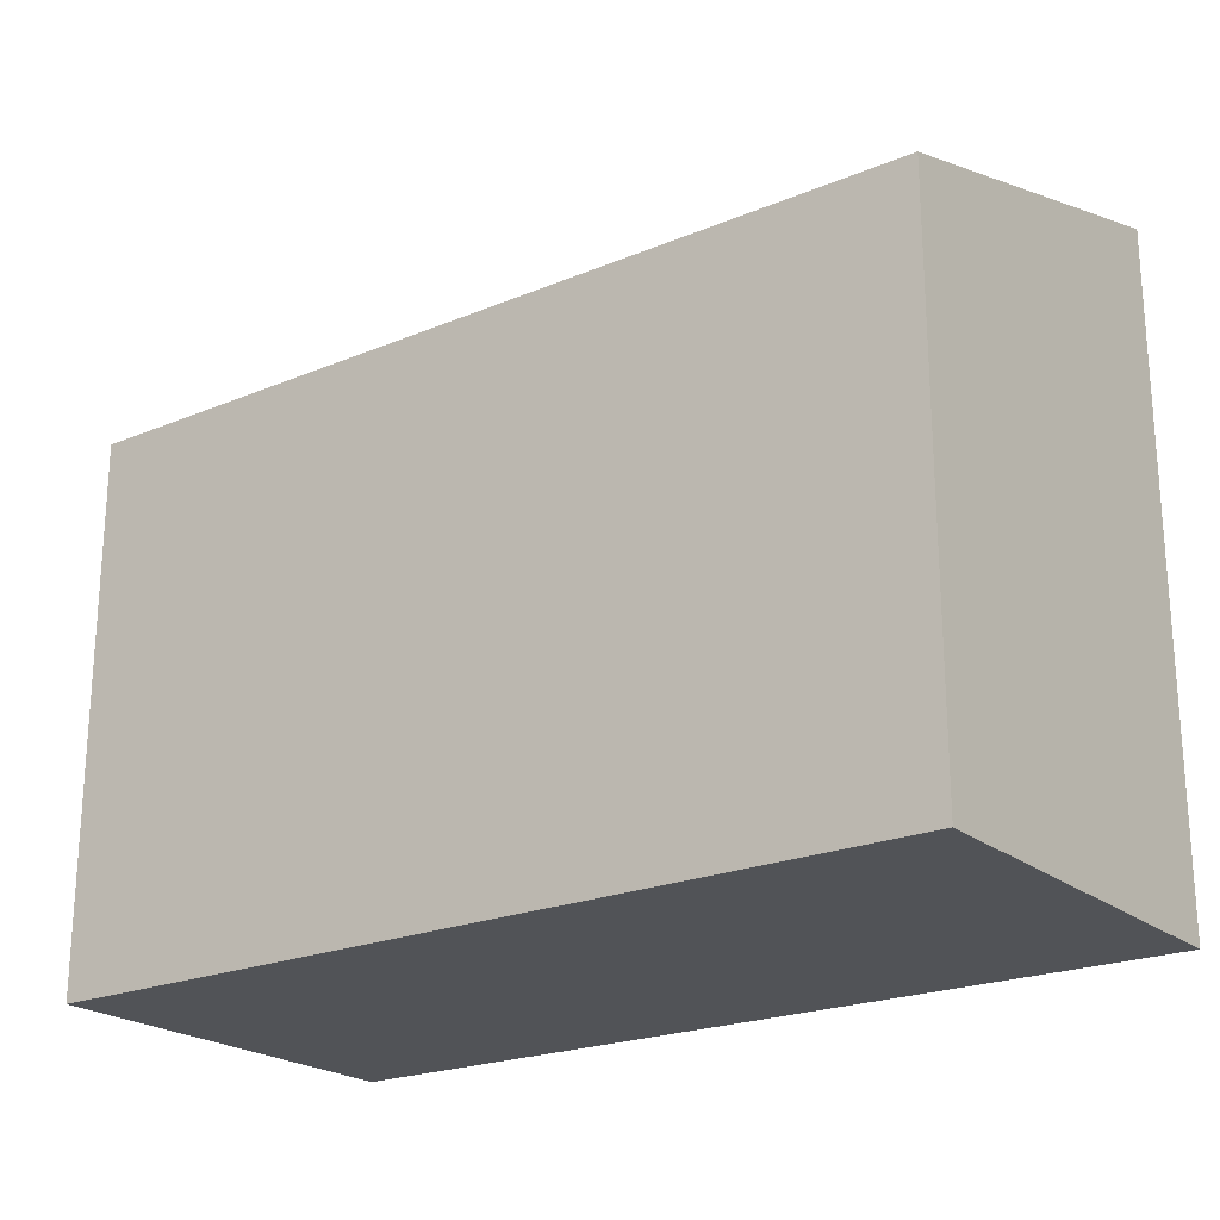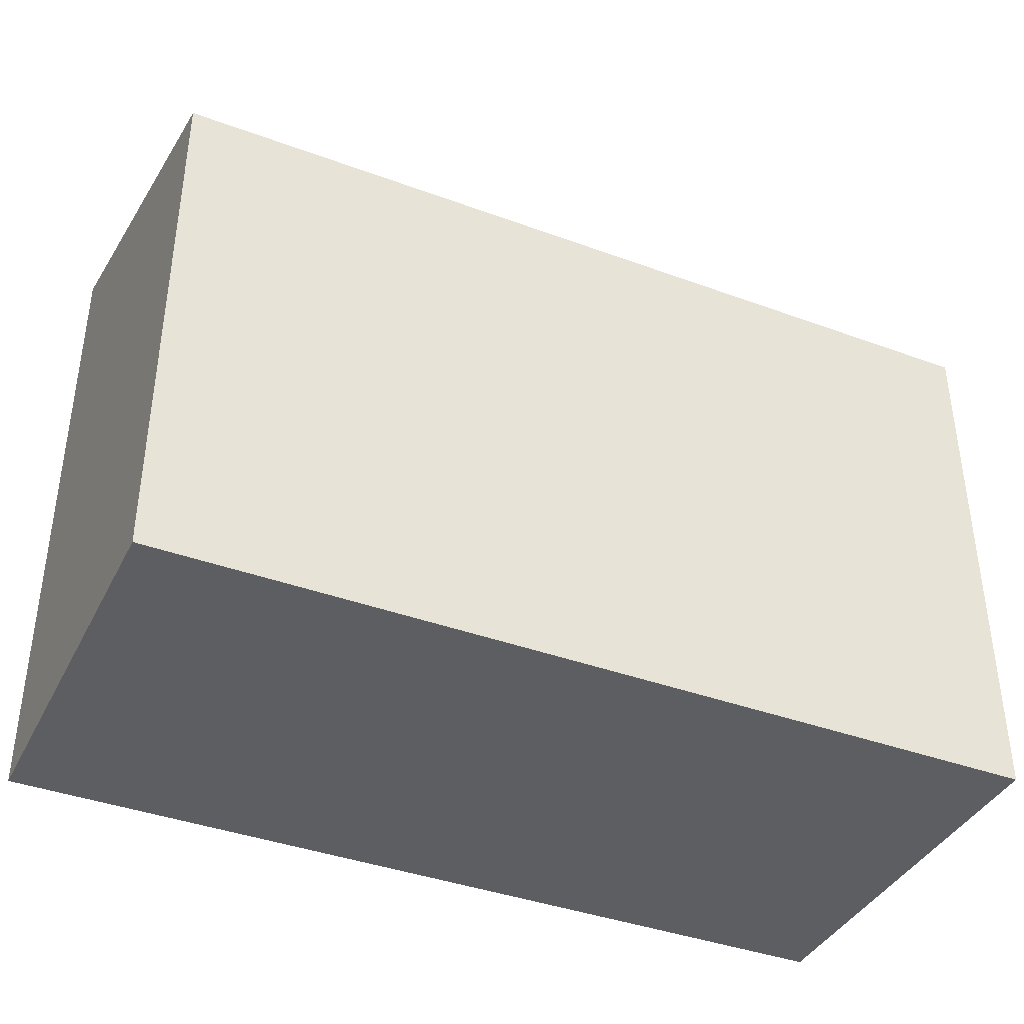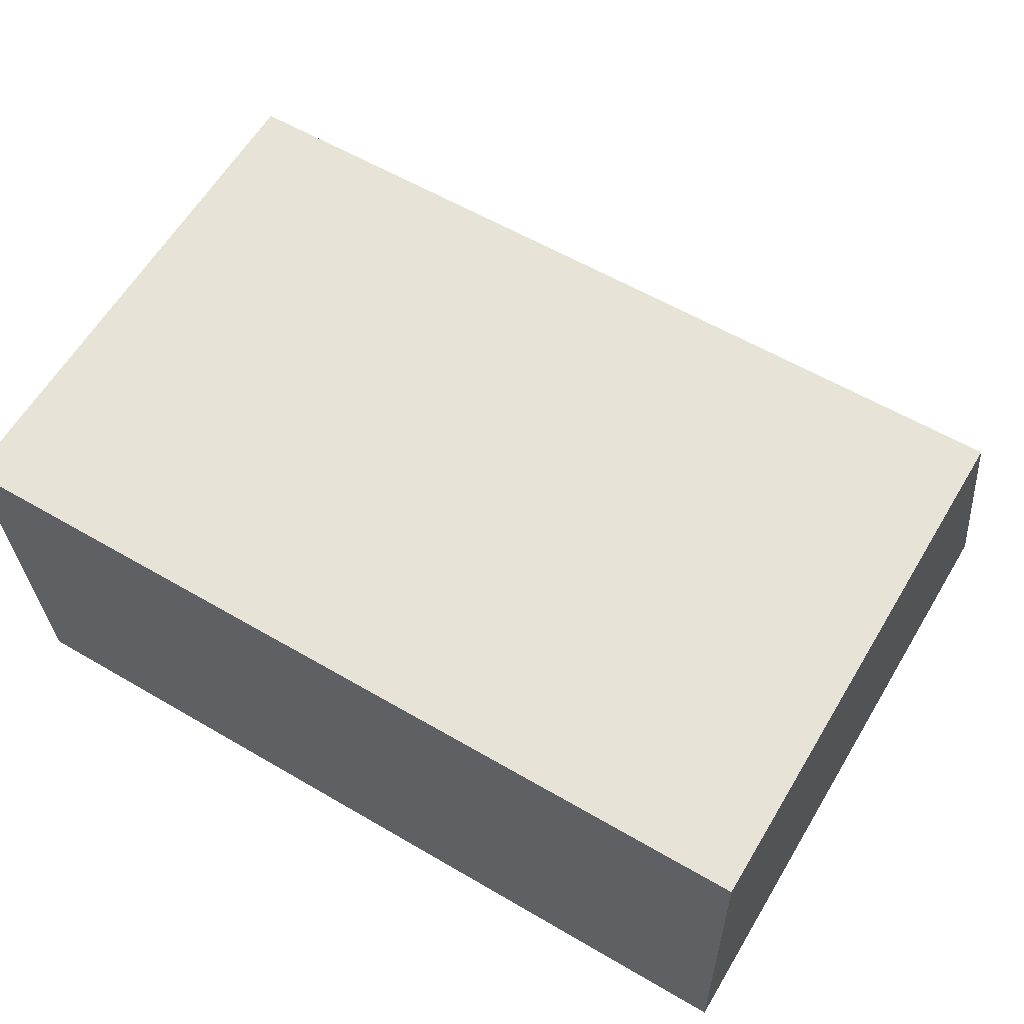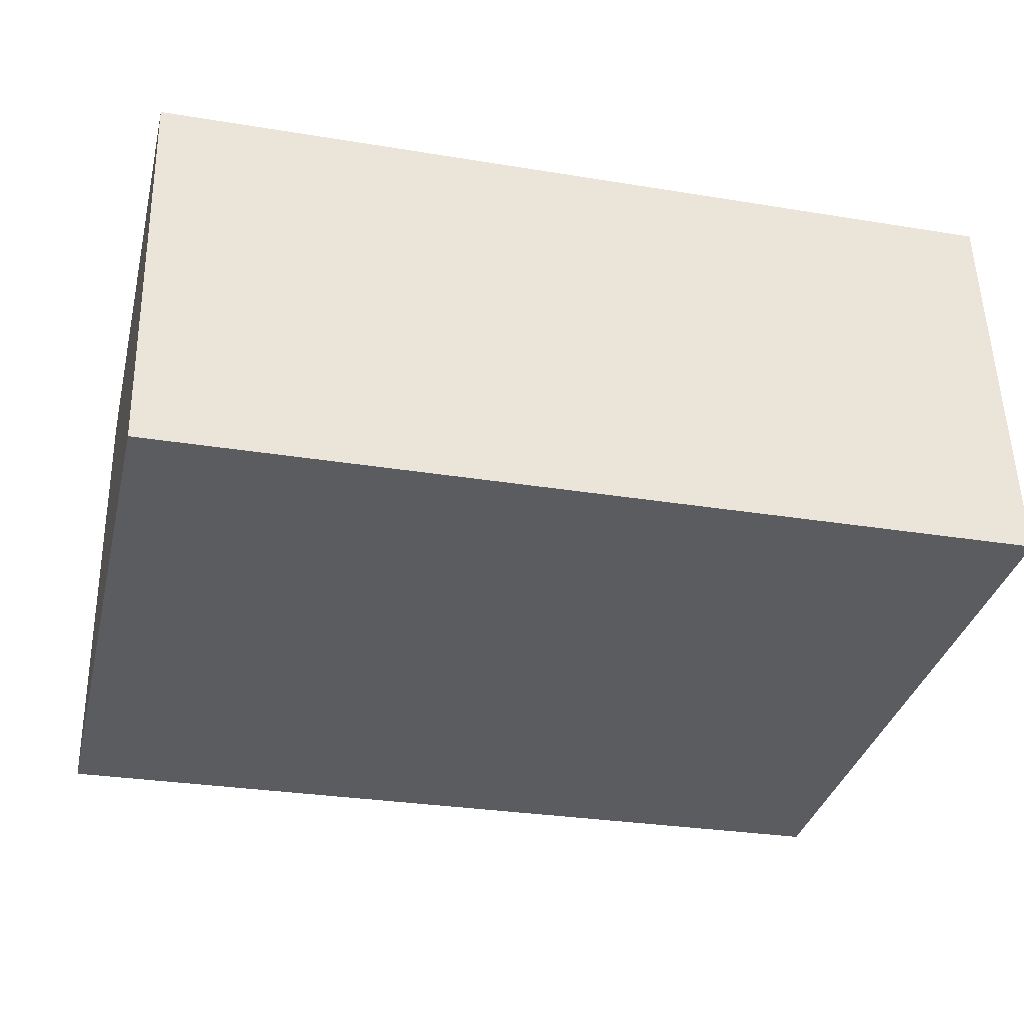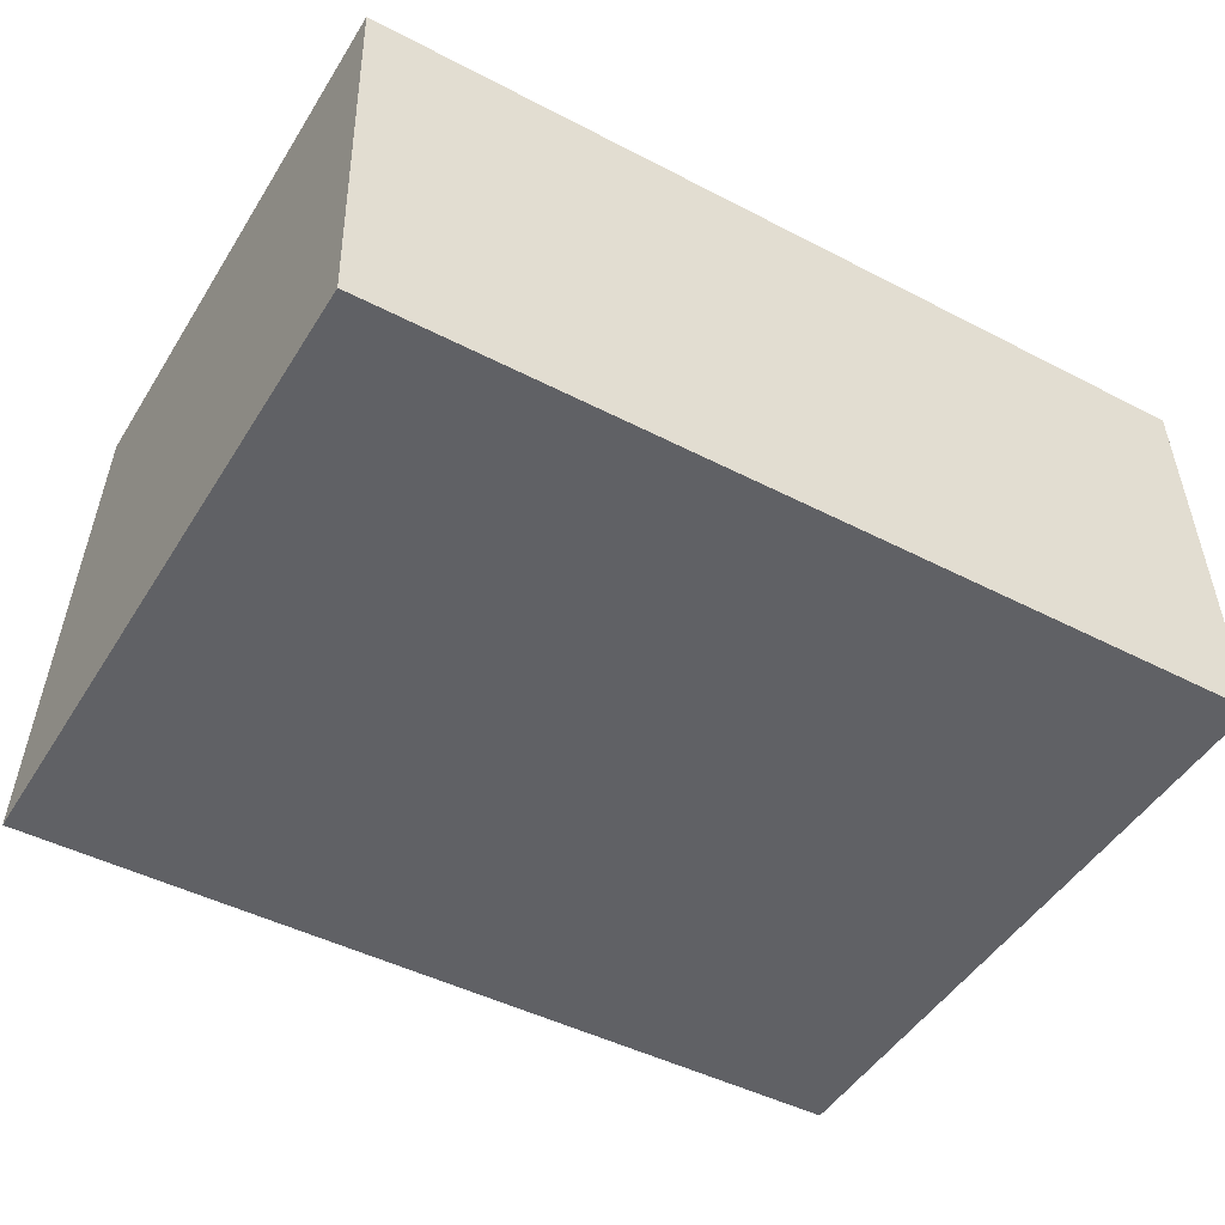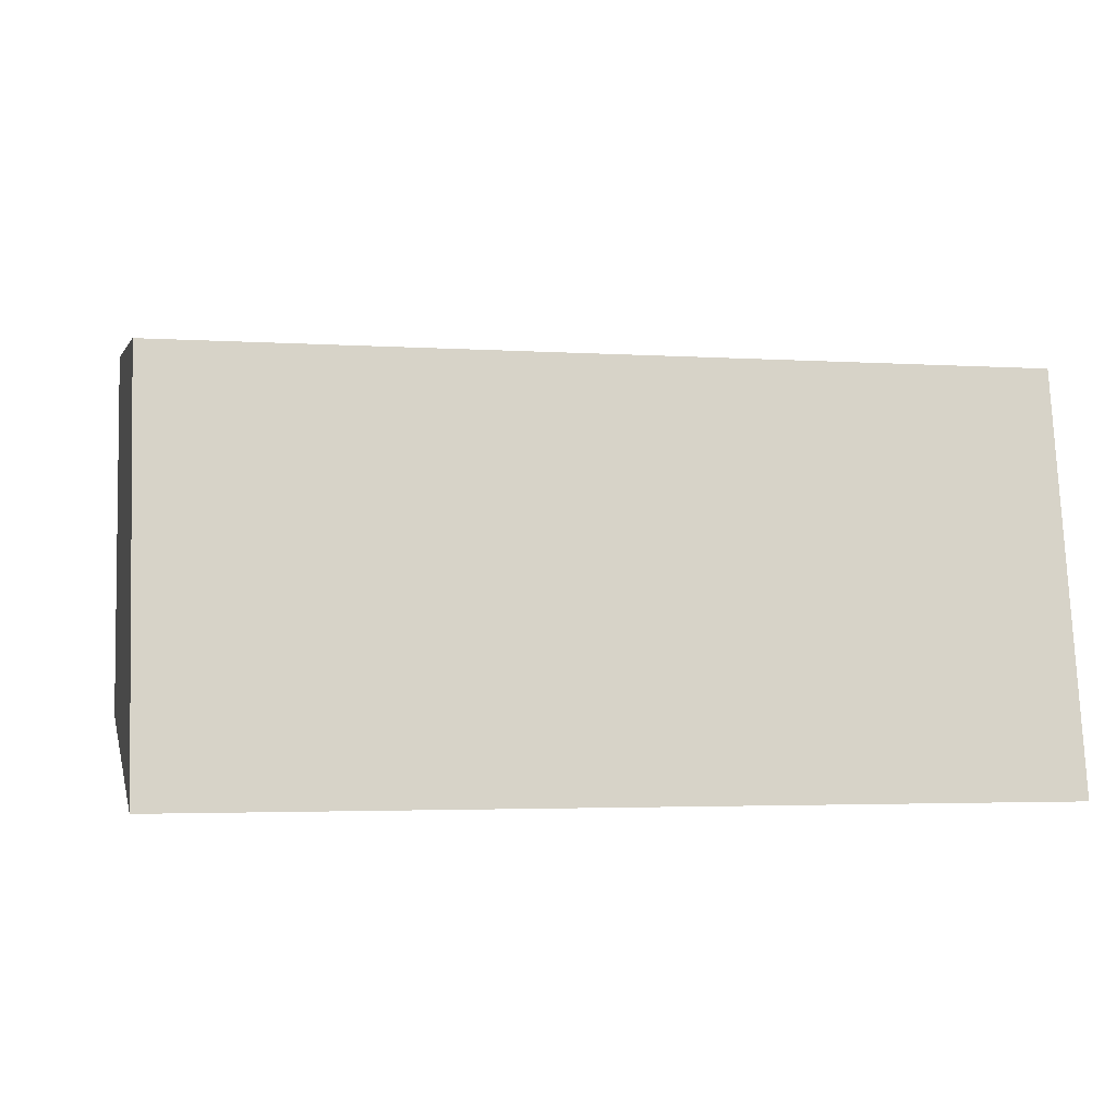
<metadata>
{"format":"obj","ext":"obj","renderer":"f3d","projection":"perspective","resolution":1024,"background":"white","views":[{"elev":-22.1,"azim":34.6,"up":"+Y"},{"elev":-39.3,"azim":-26.1,"up":"+Y"},{"elev":61.8,"azim":31.0,"up":"+Z"},{"elev":-34.8,"azim":-13.7,"up":"+Z"},{"elev":-48.5,"azim":-30.8,"up":"+Z"},{"elev":3.3,"azim":167.7,"up":"+Z"}]}
</metadata>
<code>
v  0.102 6.614 -4.027
v  8.726 5.37 0.221
v  8.829 6.614 -3.822
v  0 5.375 3.291e-16
v  8.829 2.34e-16 -3.822
v  0.102 2.466e-16 -4.027
v  0 0 0
v  8.726 -1.353e-17 0.221
g defaultobject
f 1 2 3
f 2 1 4
f 5 1 3
f 1 5 6
f 6 4 1
f 4 6 7
f 7 2 4
f 2 7 8
f 2 5 3
f 5 2 8
f 8 6 5
f 6 8 7

</code>
